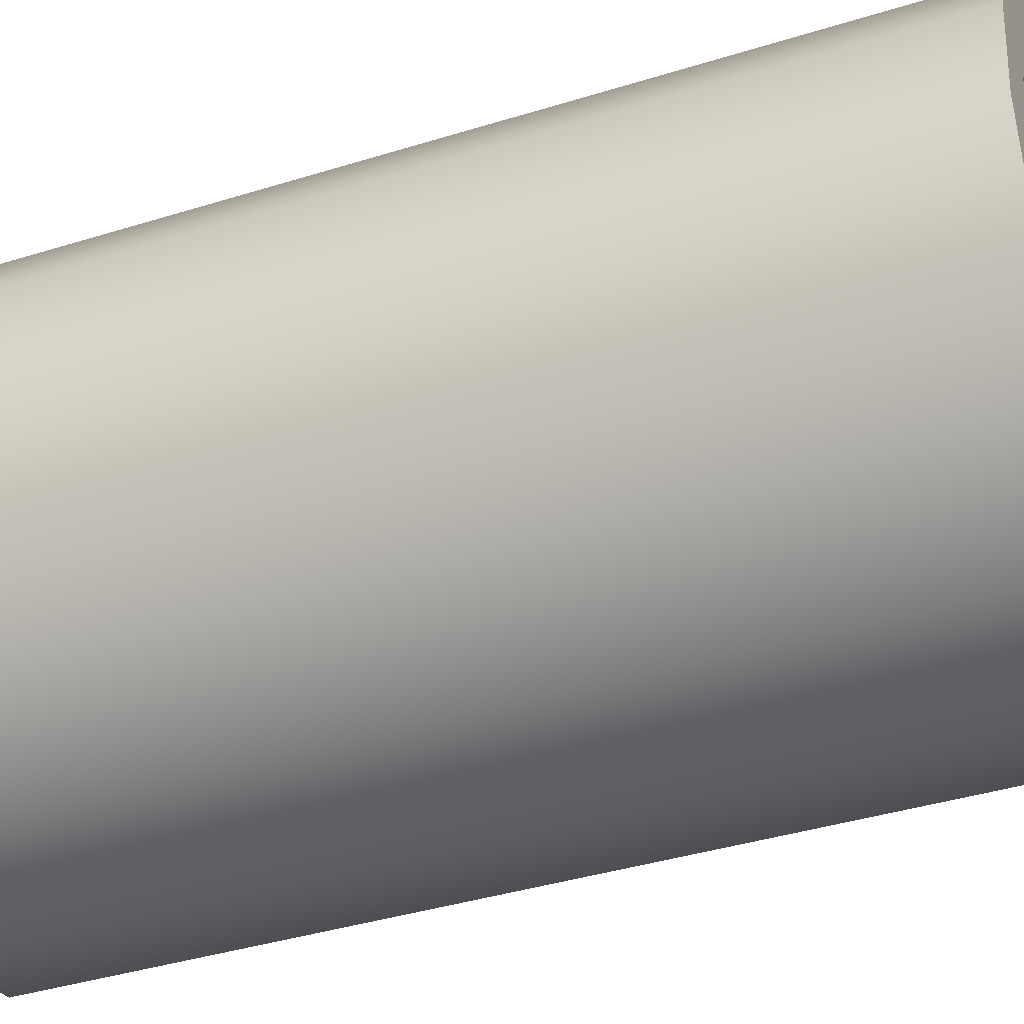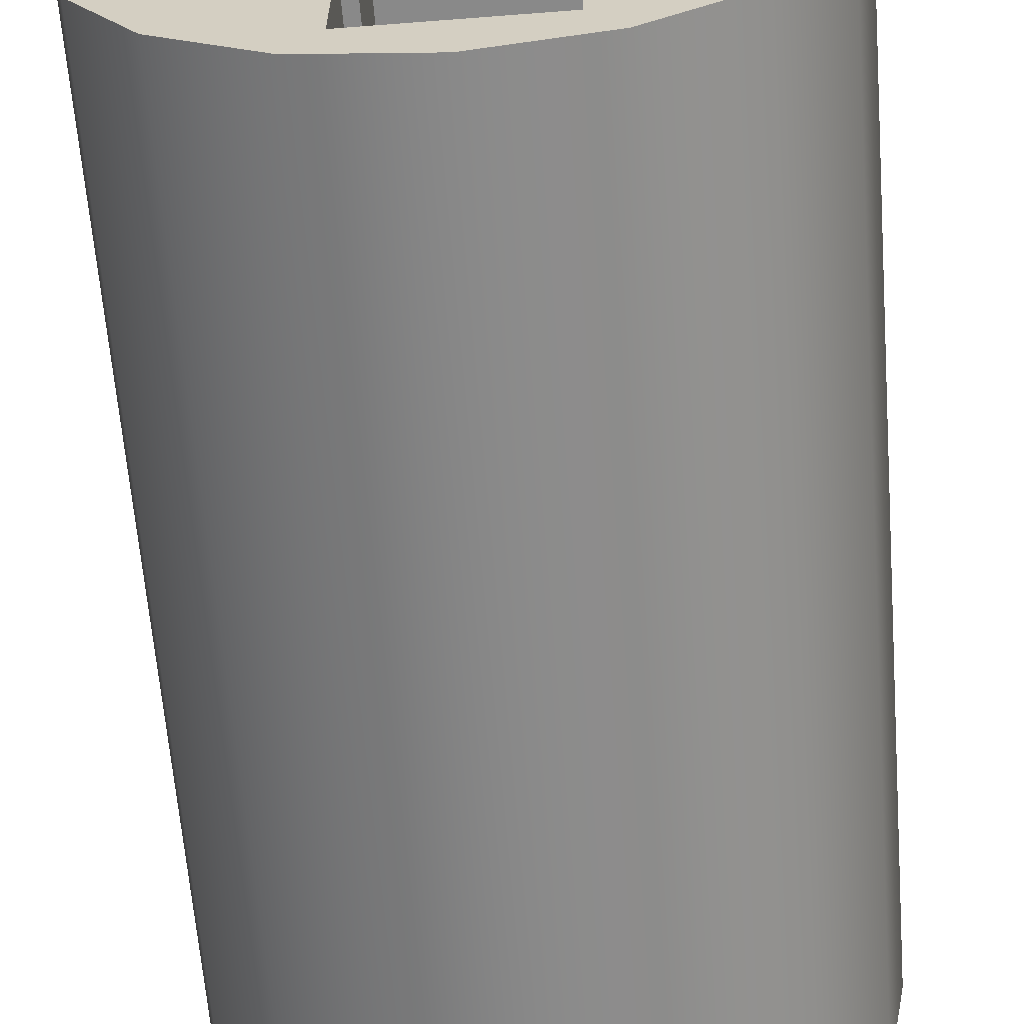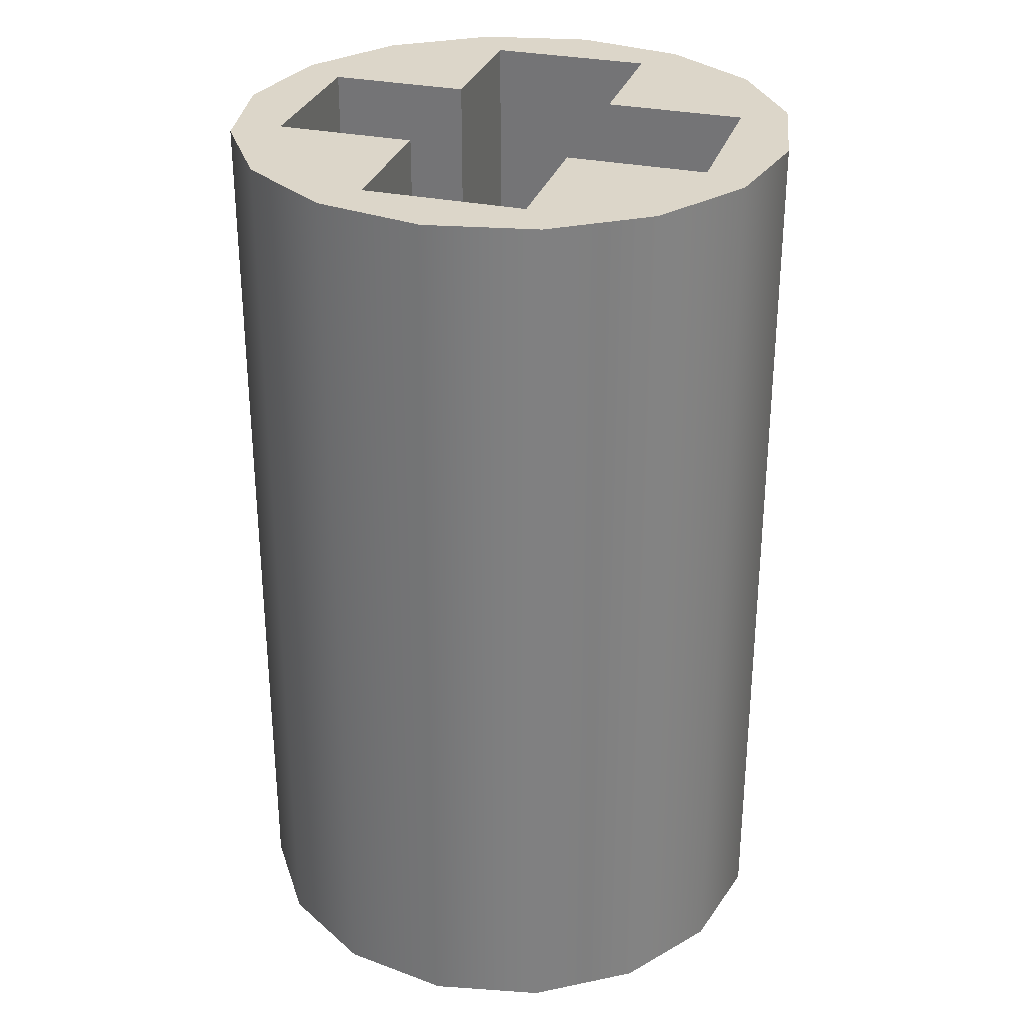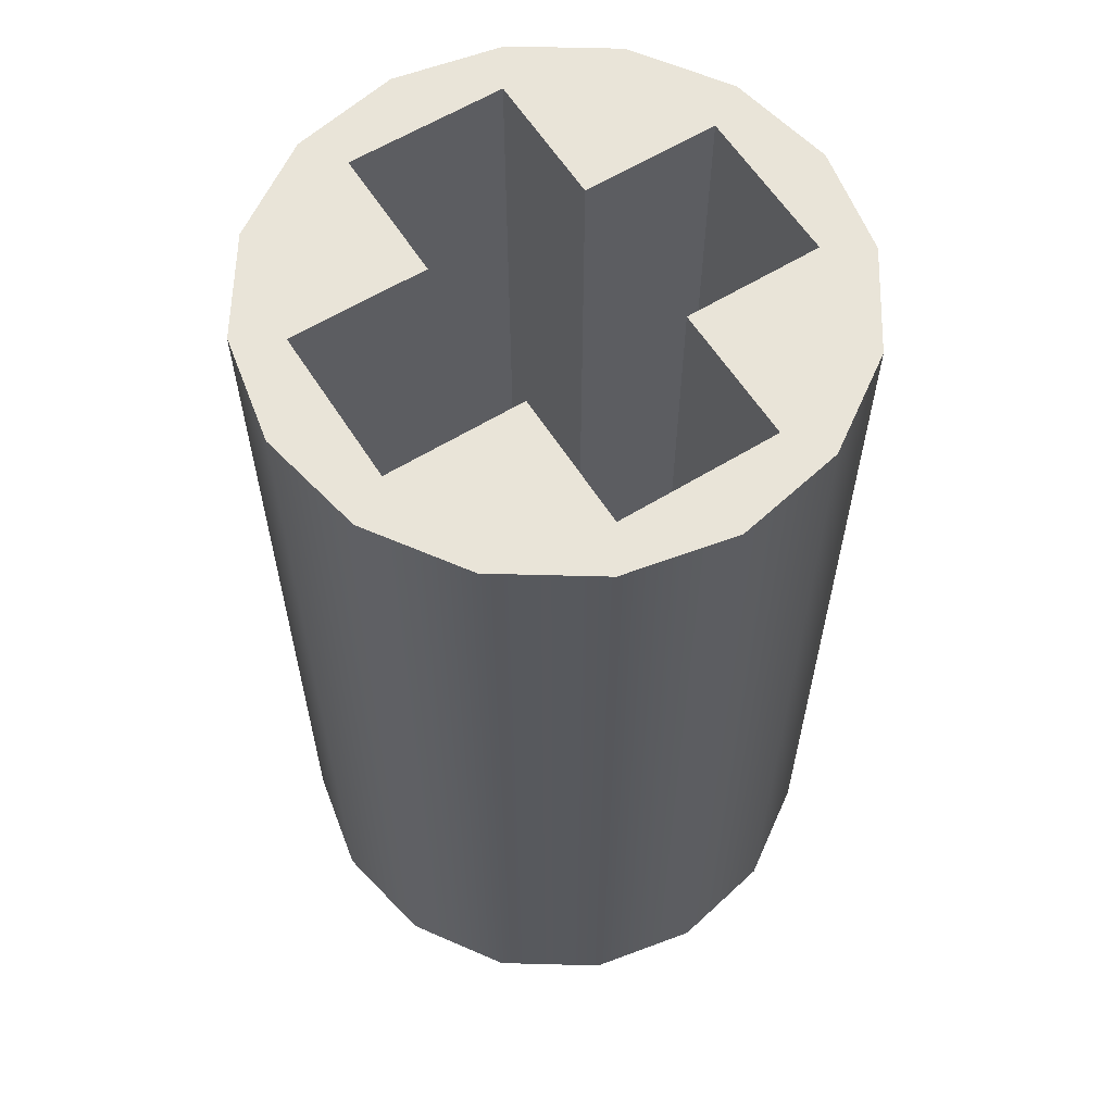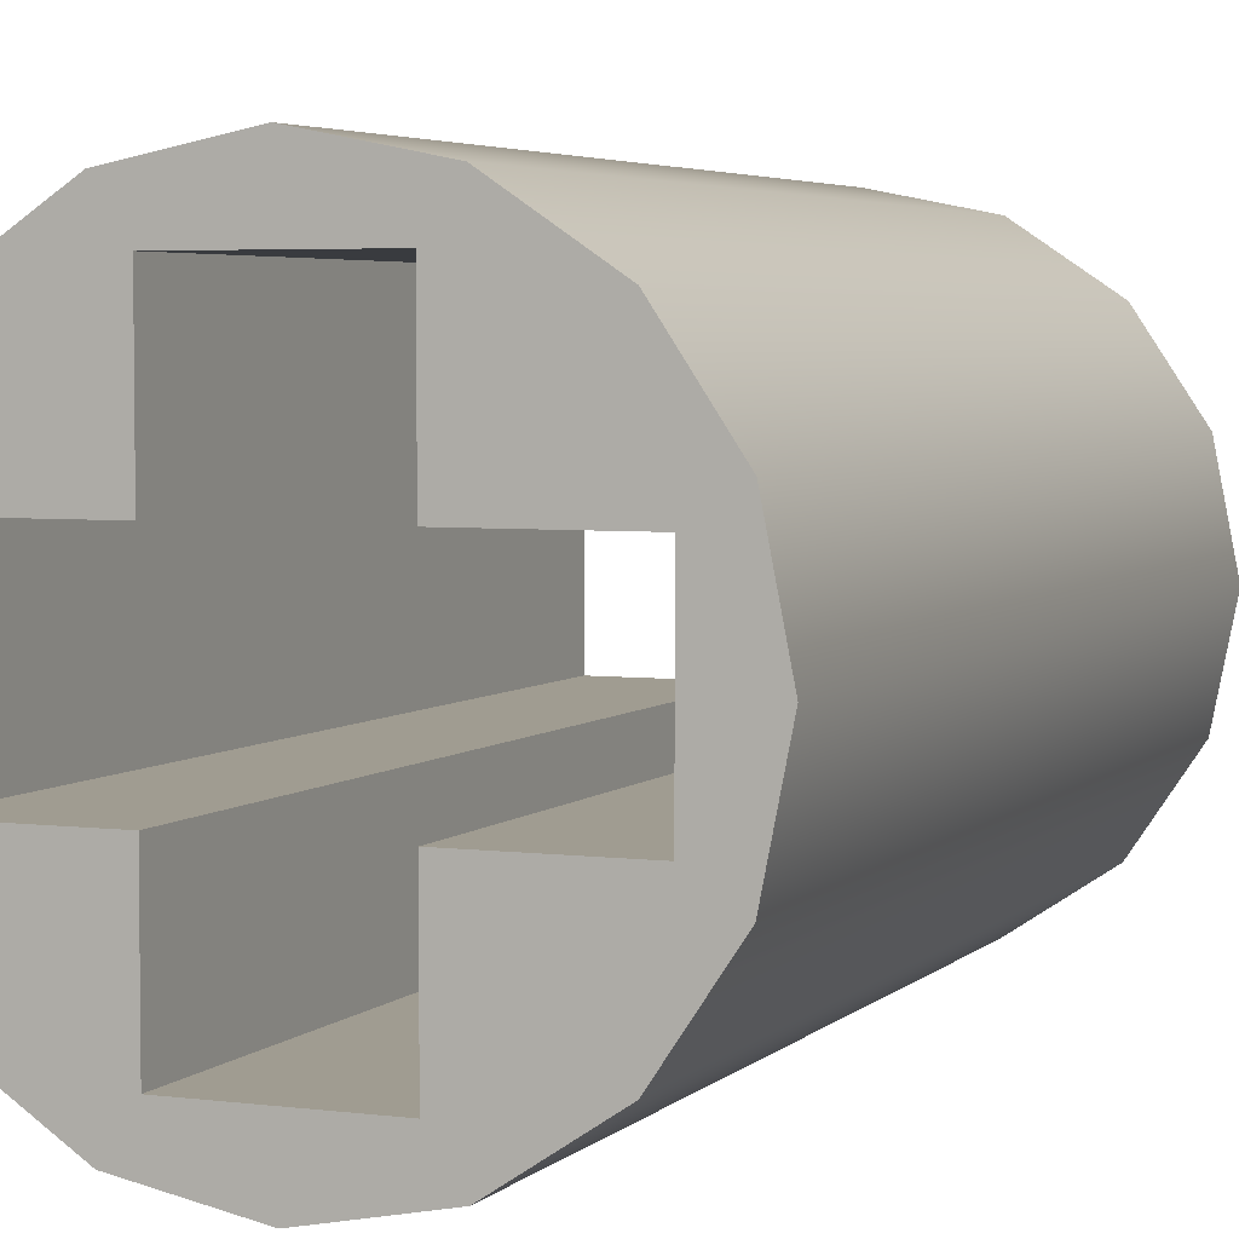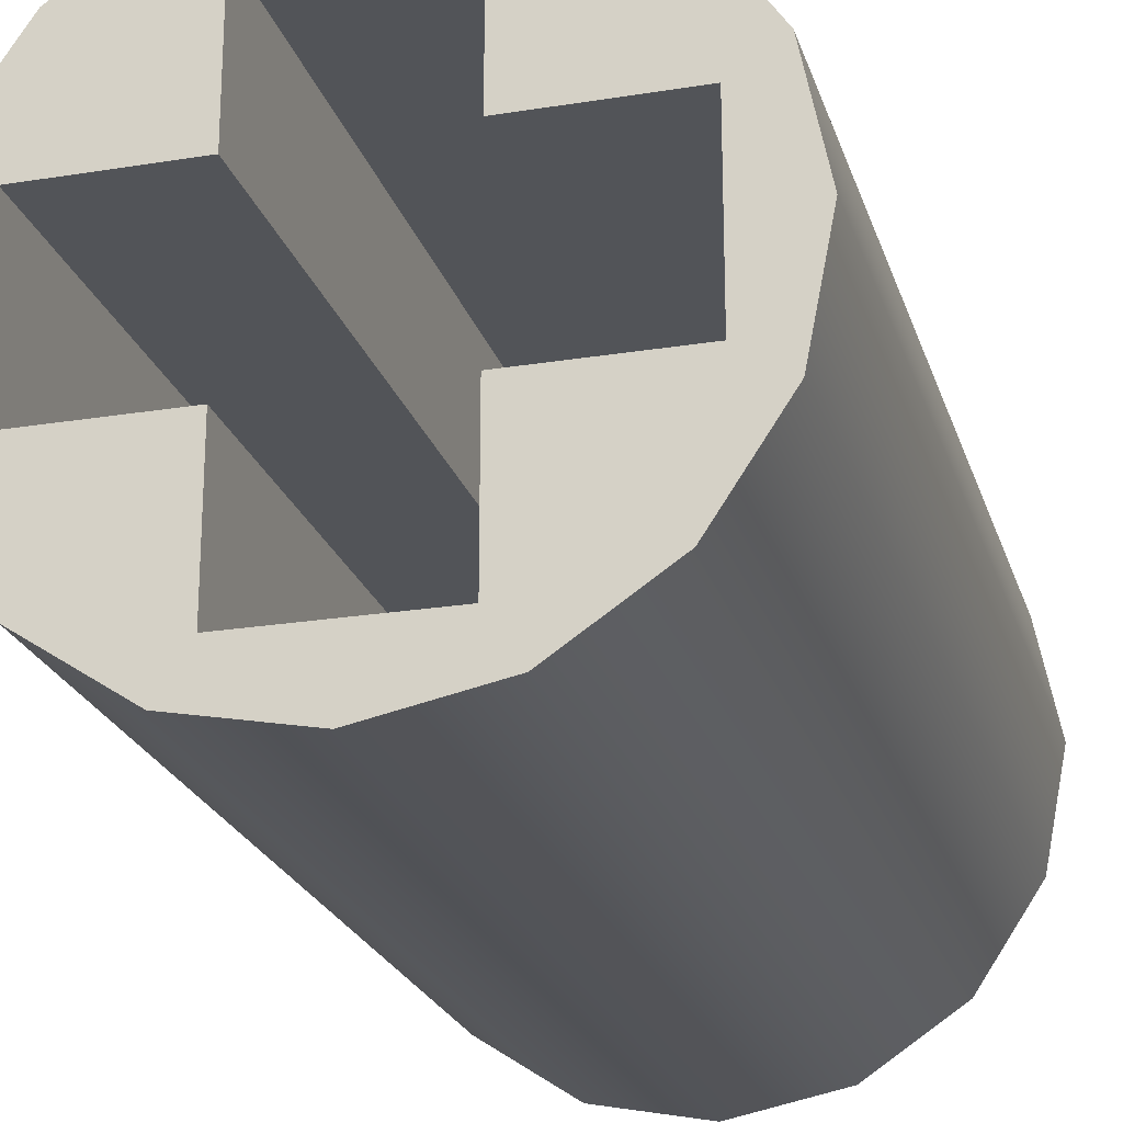
<metadata>
{"format":"obj","ext":"obj","renderer":"f3d","projection":"perspective","resolution":1024,"background":"white","views":[{"elev":-38.8,"azim":-68.5,"up":"+Z"},{"elev":-63.1,"azim":4.5,"up":"+Z"},{"elev":30.2,"azim":17.0,"up":"+Y"},{"elev":60.3,"azim":-32.2,"up":"+Y"},{"elev":4.3,"azim":22.6,"up":"+Z"},{"elev":-22.9,"azim":-164.5,"up":"+Z"}]}
</metadata>
<code>
o Cylinder
v 0 1 -0.31
v 0.1186 0 -0.2864
v 0 0 -0.31
v 0.1186 1 -0.2864
v 0.2192 0 -0.2192
v 0.2192 1 -0.2192
v 0.2864 0 -0.1186
v 0.2864 1 -0.1186
v 0.31 0 0
v 0.31 1 0
v 0.2864 -0 0.1186
v 0.2864 1 0.1186
v 0.2192 -0 0.2192
v 0.2192 1 0.2192
v 0.1186 -0 0.2864
v 0.1186 1 0.2864
v 0 -0 0.31
v 0 1 0.31
v -0.1186 -0 0.2864
v -0.1186 1 0.2864
v -0.2192 -0 0.2192
v -0.2192 1 0.2192
v -0.2864 -0 0.1186
v -0.2864 1 0.1186
v -0.31 0 0
v -0.31 1 0
v -0.2864 0 -0.1186
v -0.2864 1 -0.1186
v -0.2192 0 -0.2192
v -0.2192 1 -0.2192
v -0.1186 0 -0.2864
v -0.1186 1 -0.2864
v 0.08816 1 -0.08816
v 0.08816 0 -0.08816
v 0.08816 1 -0.08816
v 0.08816 0 -0.08816
v 0.08816 1 0.08816
v 0.08816 0 0.08816
v 0.08816 1 0.24
v 0.08816 -0 0.24
v 0.08816 1 0.08816
v 0.08816 0 0.08816
v -0.08816 1 0.08816
v -0.08816 -0 0.08816
v -0.24 1 0.08816
v -0.24 0 0.08816
v 0.08816 1 0.24
v 0.08816 -0 0.24
v 0.24 1 -0.08816
v 0.24 0 -0.08816
v 0.08816 0 -0.24
v 0.08816 1 -0.24
v 0.24 1 -0.08816
v 0.24 0 -0.08816
v -0.08816 1 0.24
v -0.08816 -0 0.24
v 0.24 1 0.08816
v 0.24 -0 0.08816
v -0.08816 1 -0.24
v -0.08816 0 -0.24
v 0.24 1 0.08816
v 0.24 -0 0.08816
v -0.08816 1 -0.24
v -0.08816 0 -0.24
v -0.08816 1 -0.08816
v -0.08816 0 -0.08816
v -0.24 0 -0.08816
v -0.24 1 -0.08816
v -0.24 -0 -0.08816
v -0.24 1 -0.08816
v -0.08816 1 0.08816
v -0.08816 -0 0.08816
v -0.08816 1 -0.08816
v -0.08816 0 -0.08816
v -0.08816 1 0.24
v -0.08816 0 0.24
v -0.24 1 0.08816
v -0.24 0 0.08816
v 0.08816 0 -0.24
v 0.08816 1 -0.24
v 0.1186 0 -0.2864
v 0 0 -0.31
v 0.2192 0 -0.2192
v 0.2864 0 -0.1186
v 0.31 0 0
v 0.2864 -0 0.1186
v 0.2192 -0 0.2192
v 0.1186 -0 0.2864
v 0 -0 0.31
v -0.1186 -0 0.2864
v -0.2192 -0 0.2192
v -0.2864 -0 0.1186
v -0.31 0 0
v -0.2864 0 -0.1186
v -0.2192 0 -0.2192
v -0.1186 0 -0.2864
v 0.08816 0 -0.08816
v 0.08816 0 0.08816
v -0.24 0 0.08816
v 0.08816 -0 0.24
v 0.24 0 -0.08816
v 0.08816 0 -0.24
v -0.08816 -0 0.24
v 0.24 -0 0.08816
v -0.08816 0 -0.24
v -0.08816 0 -0.08816
v -0.24 -0 -0.08816
v -0.08816 -0 0.08816
v 0.1186 1 -0.2864
v 0 1 -0.31
v 0.2192 1 -0.2192
v 0.2864 1 -0.1186
v 0.31 1 0
v 0.2864 1 0.1186
v 0.2192 1 0.2192
v 0.1186 1 0.2864
v 0 1 0.31
v -0.1186 1 0.2864
v -0.2192 1 0.2192
v -0.2864 1 0.1186
v -0.31 1 0
v -0.2864 1 -0.1186
v -0.2192 1 -0.2192
v -0.1186 1 -0.2864
v 0.08816 1 -0.08816
v 0.08816 1 0.08816
v -0.24 1 0.08816
v 0.08816 1 0.24
v 0.24 1 -0.08816
v 0.08816 1 -0.24
v -0.08816 1 0.24
v 0.24 1 0.08816
v -0.08816 1 -0.24
v -0.08816 1 -0.08816
v -0.24 1 -0.08816
v -0.08816 1 0.08816
f 1 2 3
f 4 5 2
f 6 7 5
f 8 9 7
f 10 11 9
f 12 13 11
f 14 15 13
f 16 17 15
f 18 19 17
f 20 21 19
f 22 23 21
f 24 25 23
f 26 27 25
f 28 29 27
f 30 31 29
f 32 3 31
f 1 4 2
f 4 6 5
f 6 8 7
f 8 10 9
f 10 12 11
f 12 14 13
f 14 16 15
f 16 18 17
f 18 20 19
f 20 22 21
f 22 24 23
f 24 26 25
f 26 28 27
f 28 30 29
f 30 32 31
f 32 1 3
f 59 79 80
f 46 43 44
f 70 74 73
f 42 47 41
f 71 76 72
f 63 66 64
f 62 37 61
f 35 51 36
f 50 57 49
f 33 54 53
f 68 78 67
f 55 40 56
f 105 96 82
f 95 96 105
f 95 106 107
f 93 94 107
f 93 99 92
f 82 81 102
f 83 97 102
f 83 84 101
f 85 104 101
f 86 104 85
f 91 92 99
f 91 108 103
f 89 90 103
f 89 100 88
f 87 88 100
f 104 86 87
f 105 82 102
f 95 105 106
f 95 107 94
f 93 107 99
f 83 102 81
f 83 101 97
f 85 101 84
f 91 99 108
f 91 103 90
f 89 103 100
f 87 100 98
f 104 87 98
f 133 110 124
f 123 133 124
f 123 135 134
f 121 135 122
f 121 120 127
f 110 130 109
f 111 130 125
f 111 129 112
f 113 129 132
f 114 113 132
f 119 127 120
f 119 131 136
f 117 131 118
f 117 116 128
f 115 128 116
f 132 115 114
f 133 130 110
f 123 134 133
f 123 122 135
f 121 127 135
f 111 109 130
f 111 125 129
f 113 112 129
f 119 136 127
f 119 118 131
f 117 128 131
f 115 126 128
f 132 126 115
f 59 60 79
f 46 45 43
f 70 69 74
f 42 48 47
f 71 75 76
f 63 65 66
f 62 38 37
f 35 52 51
f 50 58 57
f 33 34 54
f 68 77 78
f 55 39 40

</code>
